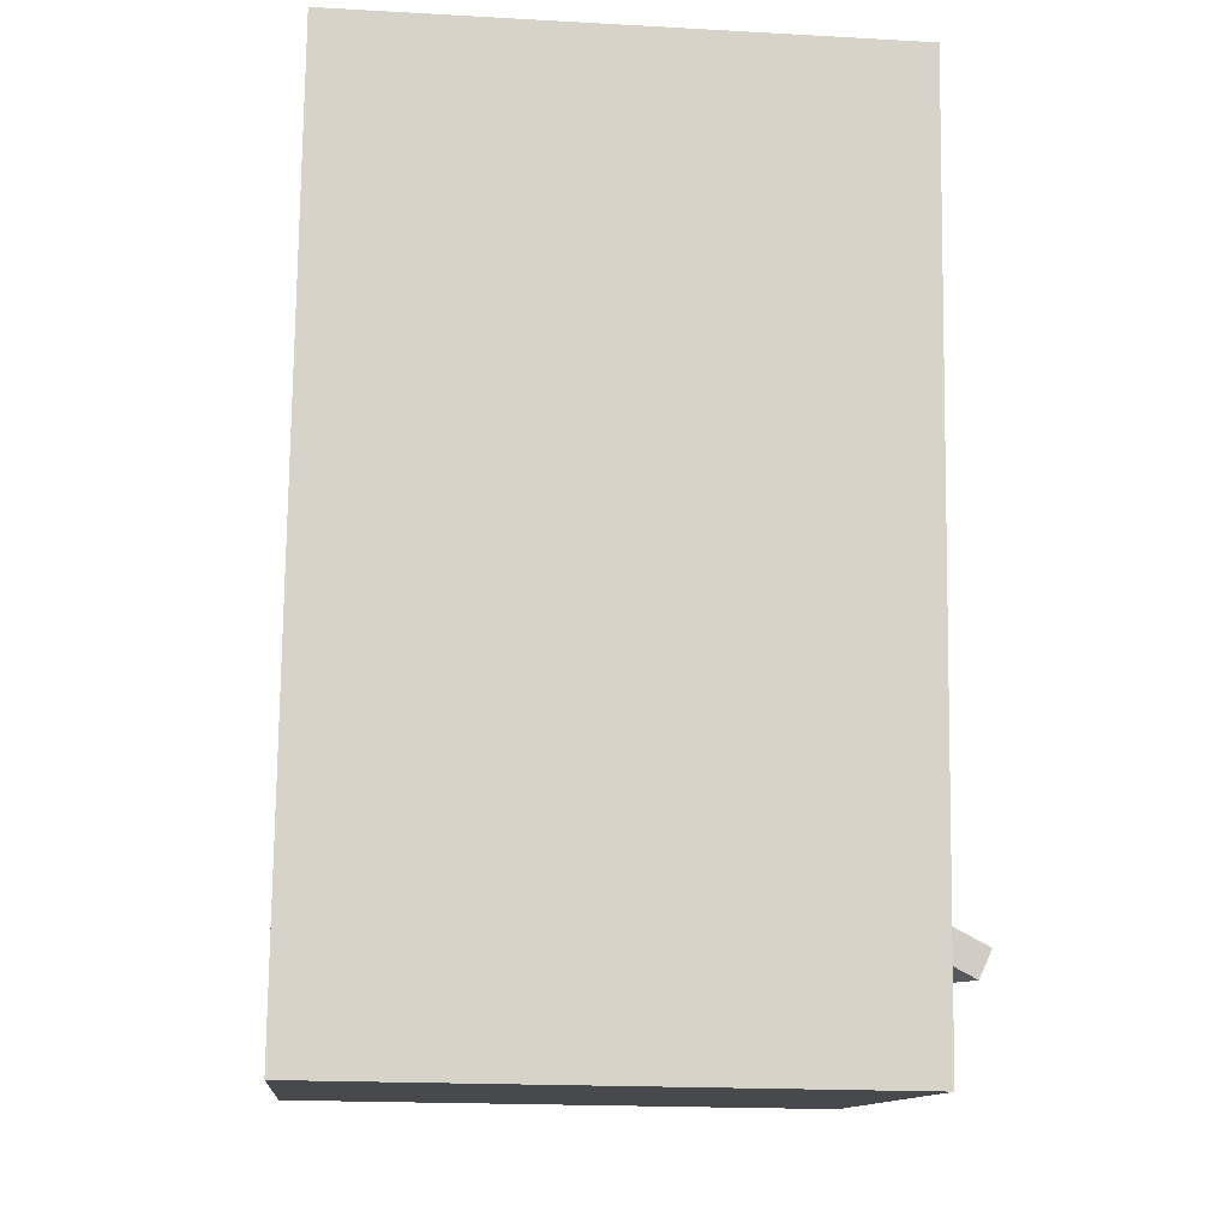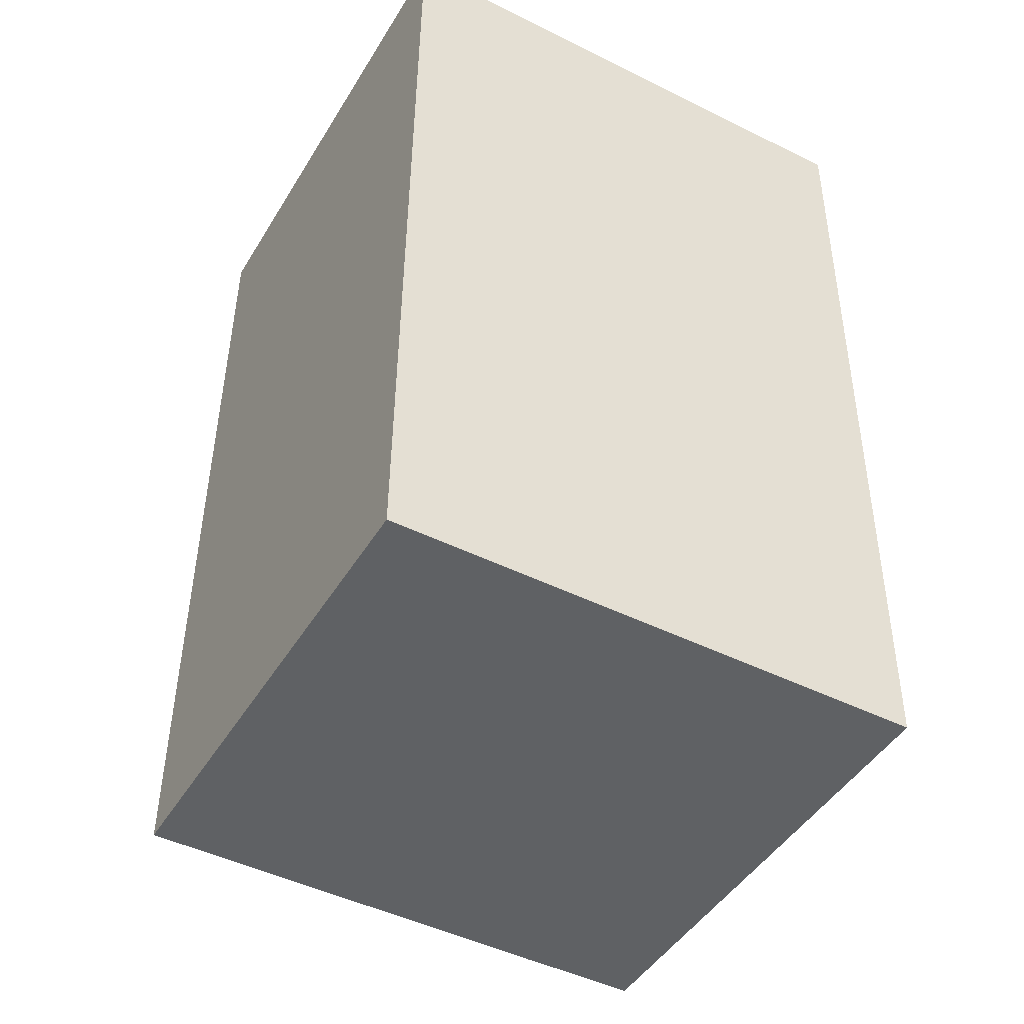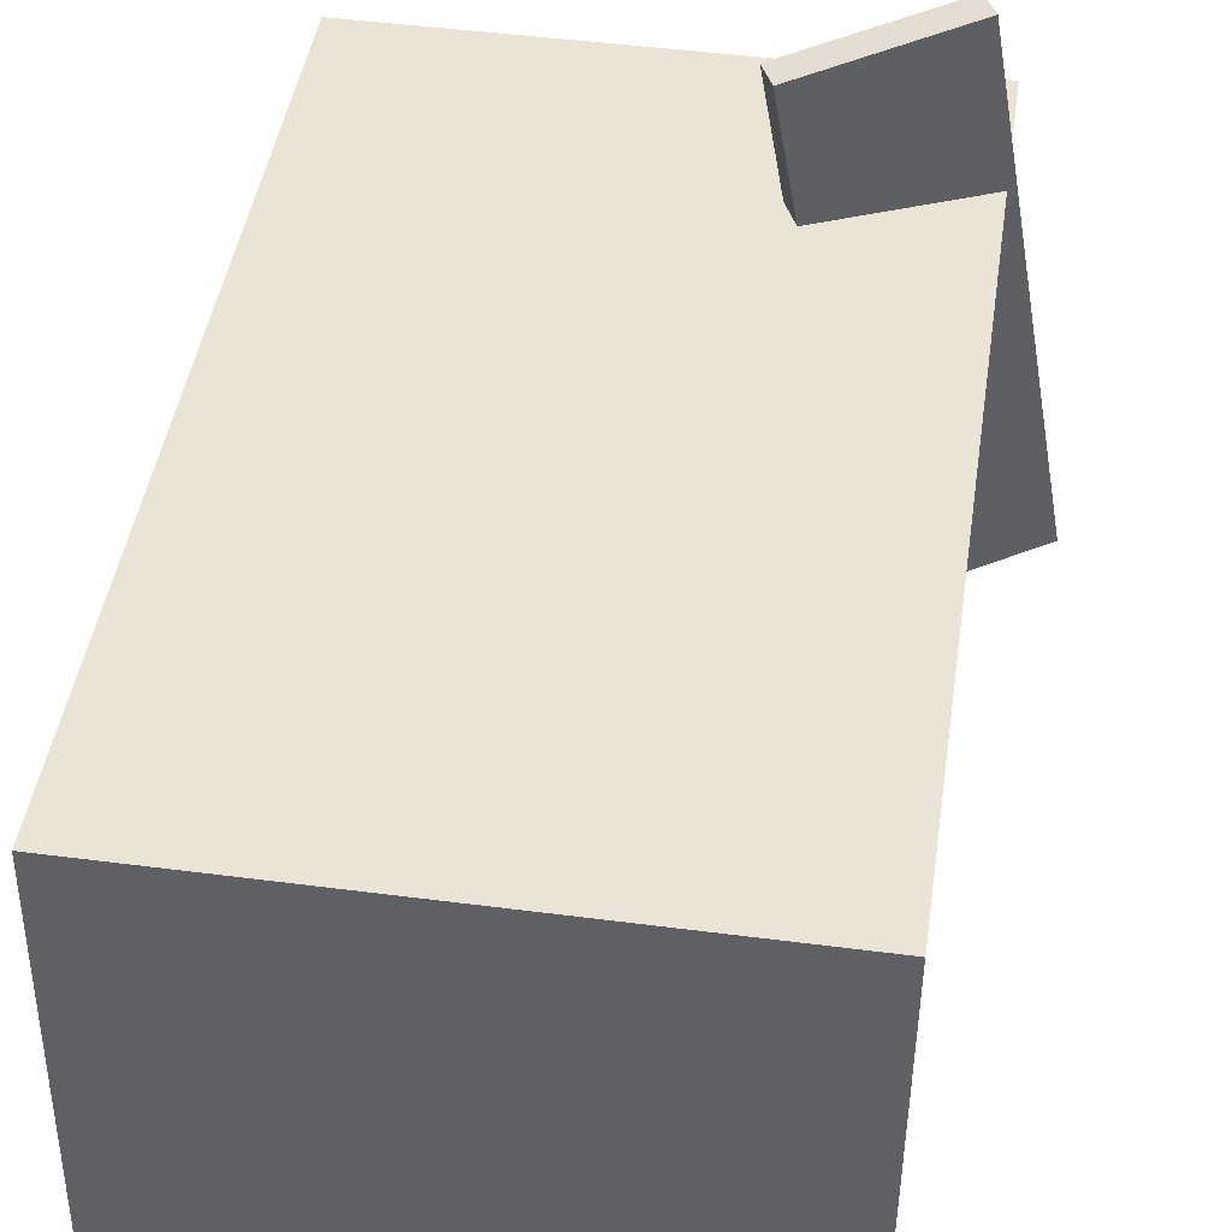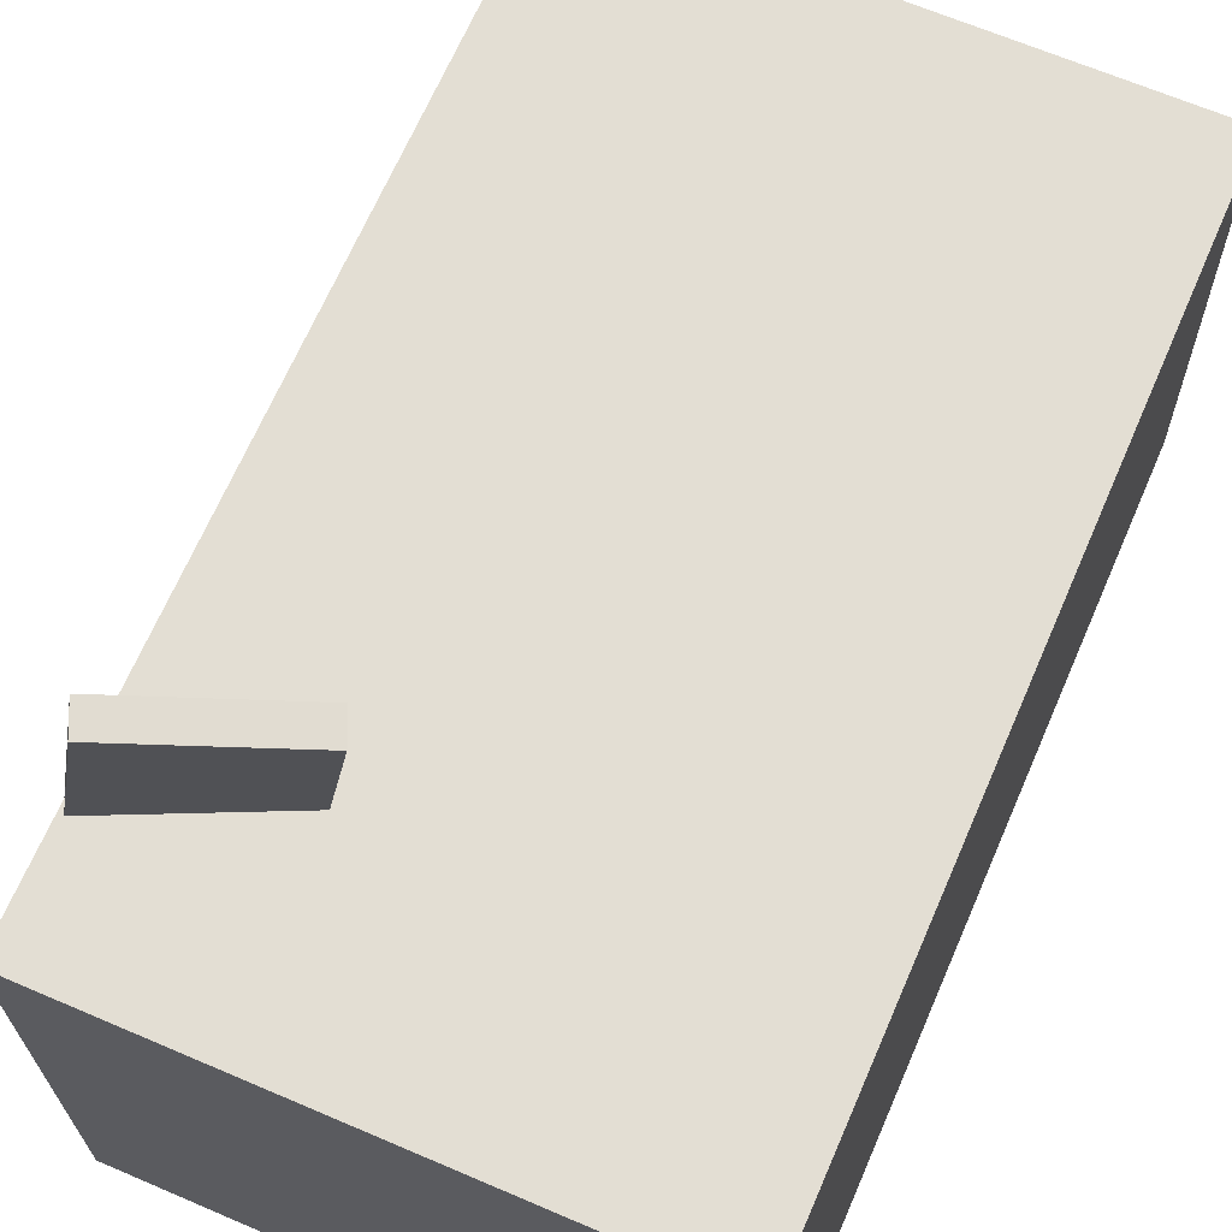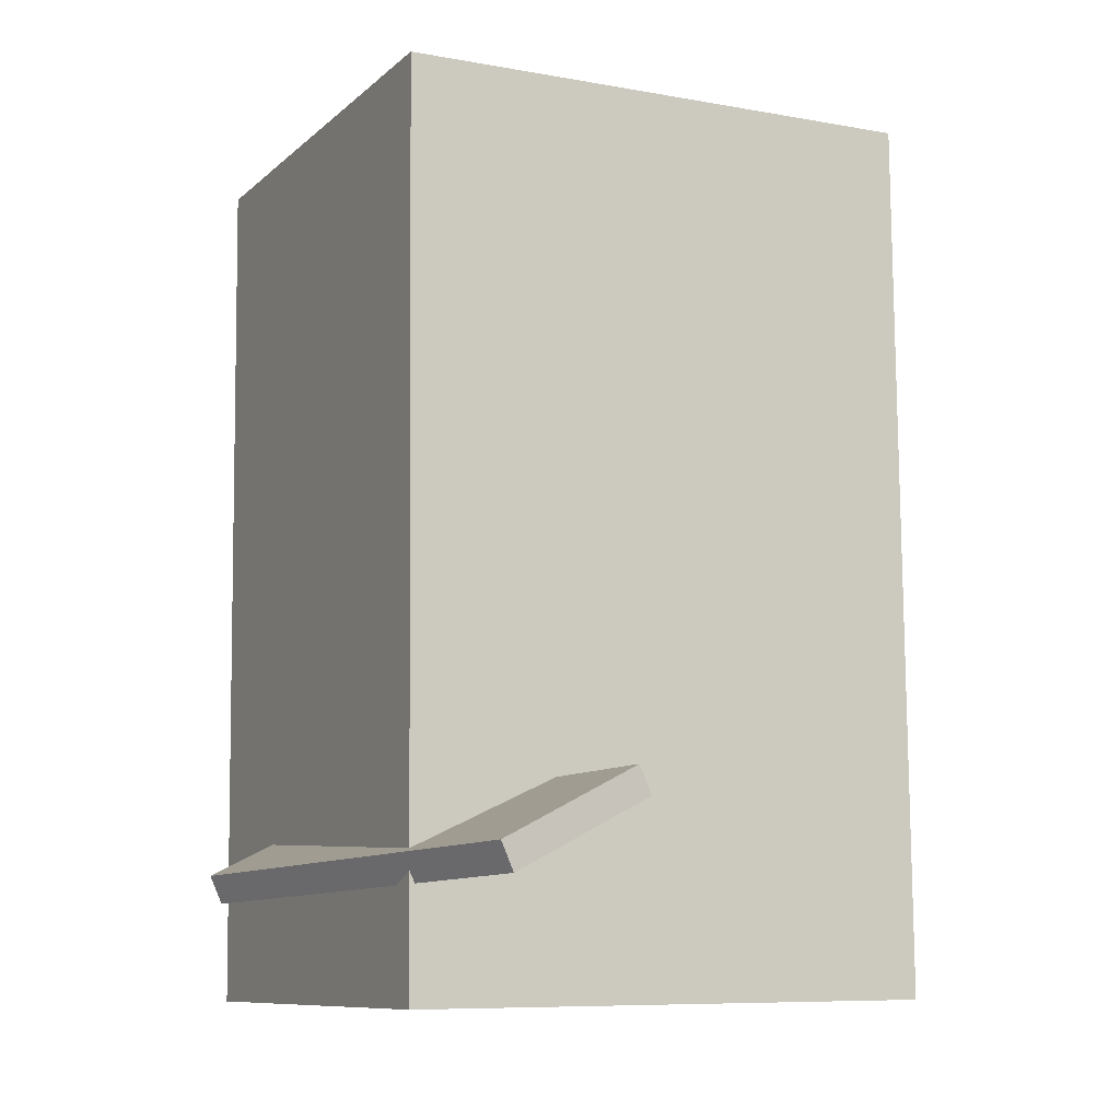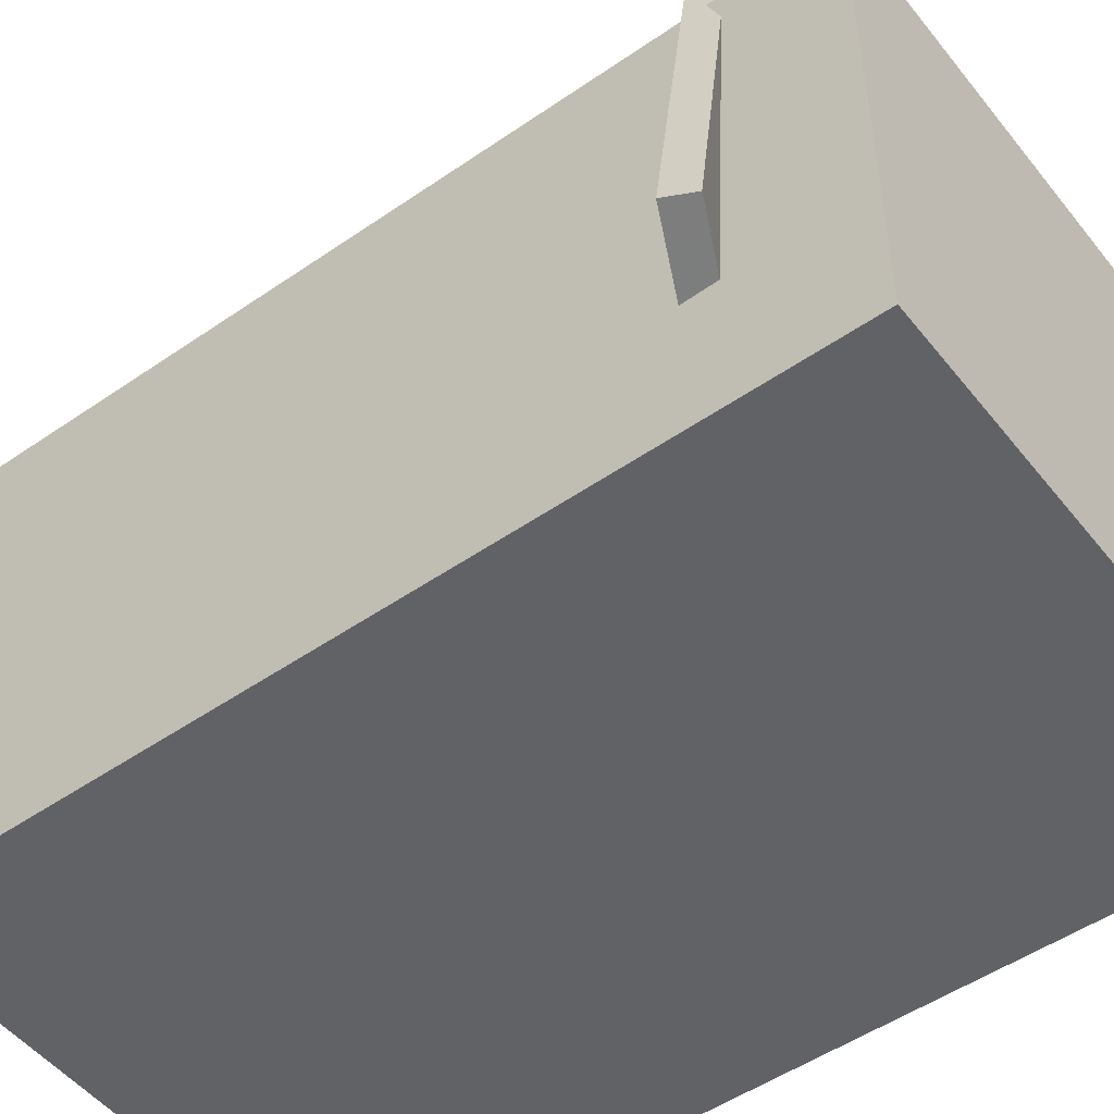
<metadata>
{"format":"obj","ext":"obj","renderer":"f3d","projection":"perspective","resolution":1024,"background":"white","views":[{"elev":-11.7,"azim":173.6,"up":"+Y"},{"elev":-44.9,"azim":150.0,"up":"+Y"},{"elev":43.8,"azim":-170.9,"up":"+Z"},{"elev":66.8,"azim":24.2,"up":"+Z"},{"elev":-10.1,"azim":-27.0,"up":"+Y"},{"elev":-51.4,"azim":-52.1,"up":"+Z"}]}
</metadata>
<code>
v -0.1674 -0.2478 -0.1162
v -0.09033 -0.2366 0.3376
v -0.1555 -0.2729 -0.1176
v -0.07843 -0.2617 0.3362
v -0.3023 -0.3132 -0.09161
v -0.2252 -0.302 0.3621
v -0.2904 -0.3383 -0.09301
v -0.2133 -0.3271 0.3607
f 1.0 7.0 5.0
f 1.0 3.0 7.0
f 1.0 4.0 3.0
f 1.0 2.0 4.0
f 3.0 8.0 7.0
f 3.0 4.0 8.0
f 5.0 7.0 8.0
f 5.0 8.0 6.0
f 1.0 5.0 6.0
f 1.0 6.0 2.0
f 2.0 6.0 8.0
f 2.0 8.0 4.0
v -0.2357 -0.4269 -0.2293
v -0.24 -0.431 0.2237
v -0.247 0.3803 -0.222
v -0.2512 0.3762 0.2311
v 0.2546 -0.42 -0.2247
v 0.2504 -0.4242 0.2283
v 0.2433 0.3872 -0.2173
v 0.2391 0.383 0.2357
f 9.0 15.0 13.0
f 9.0 11.0 15.0
f 9.0 12.0 11.0
f 9.0 10.0 12.0
f 11.0 16.0 15.0
f 11.0 12.0 16.0
f 13.0 15.0 16.0
f 13.0 16.0 14.0
f 9.0 13.0 14.0
f 9.0 14.0 10.0
f 10.0 14.0 16.0
f 10.0 16.0 12.0

</code>
